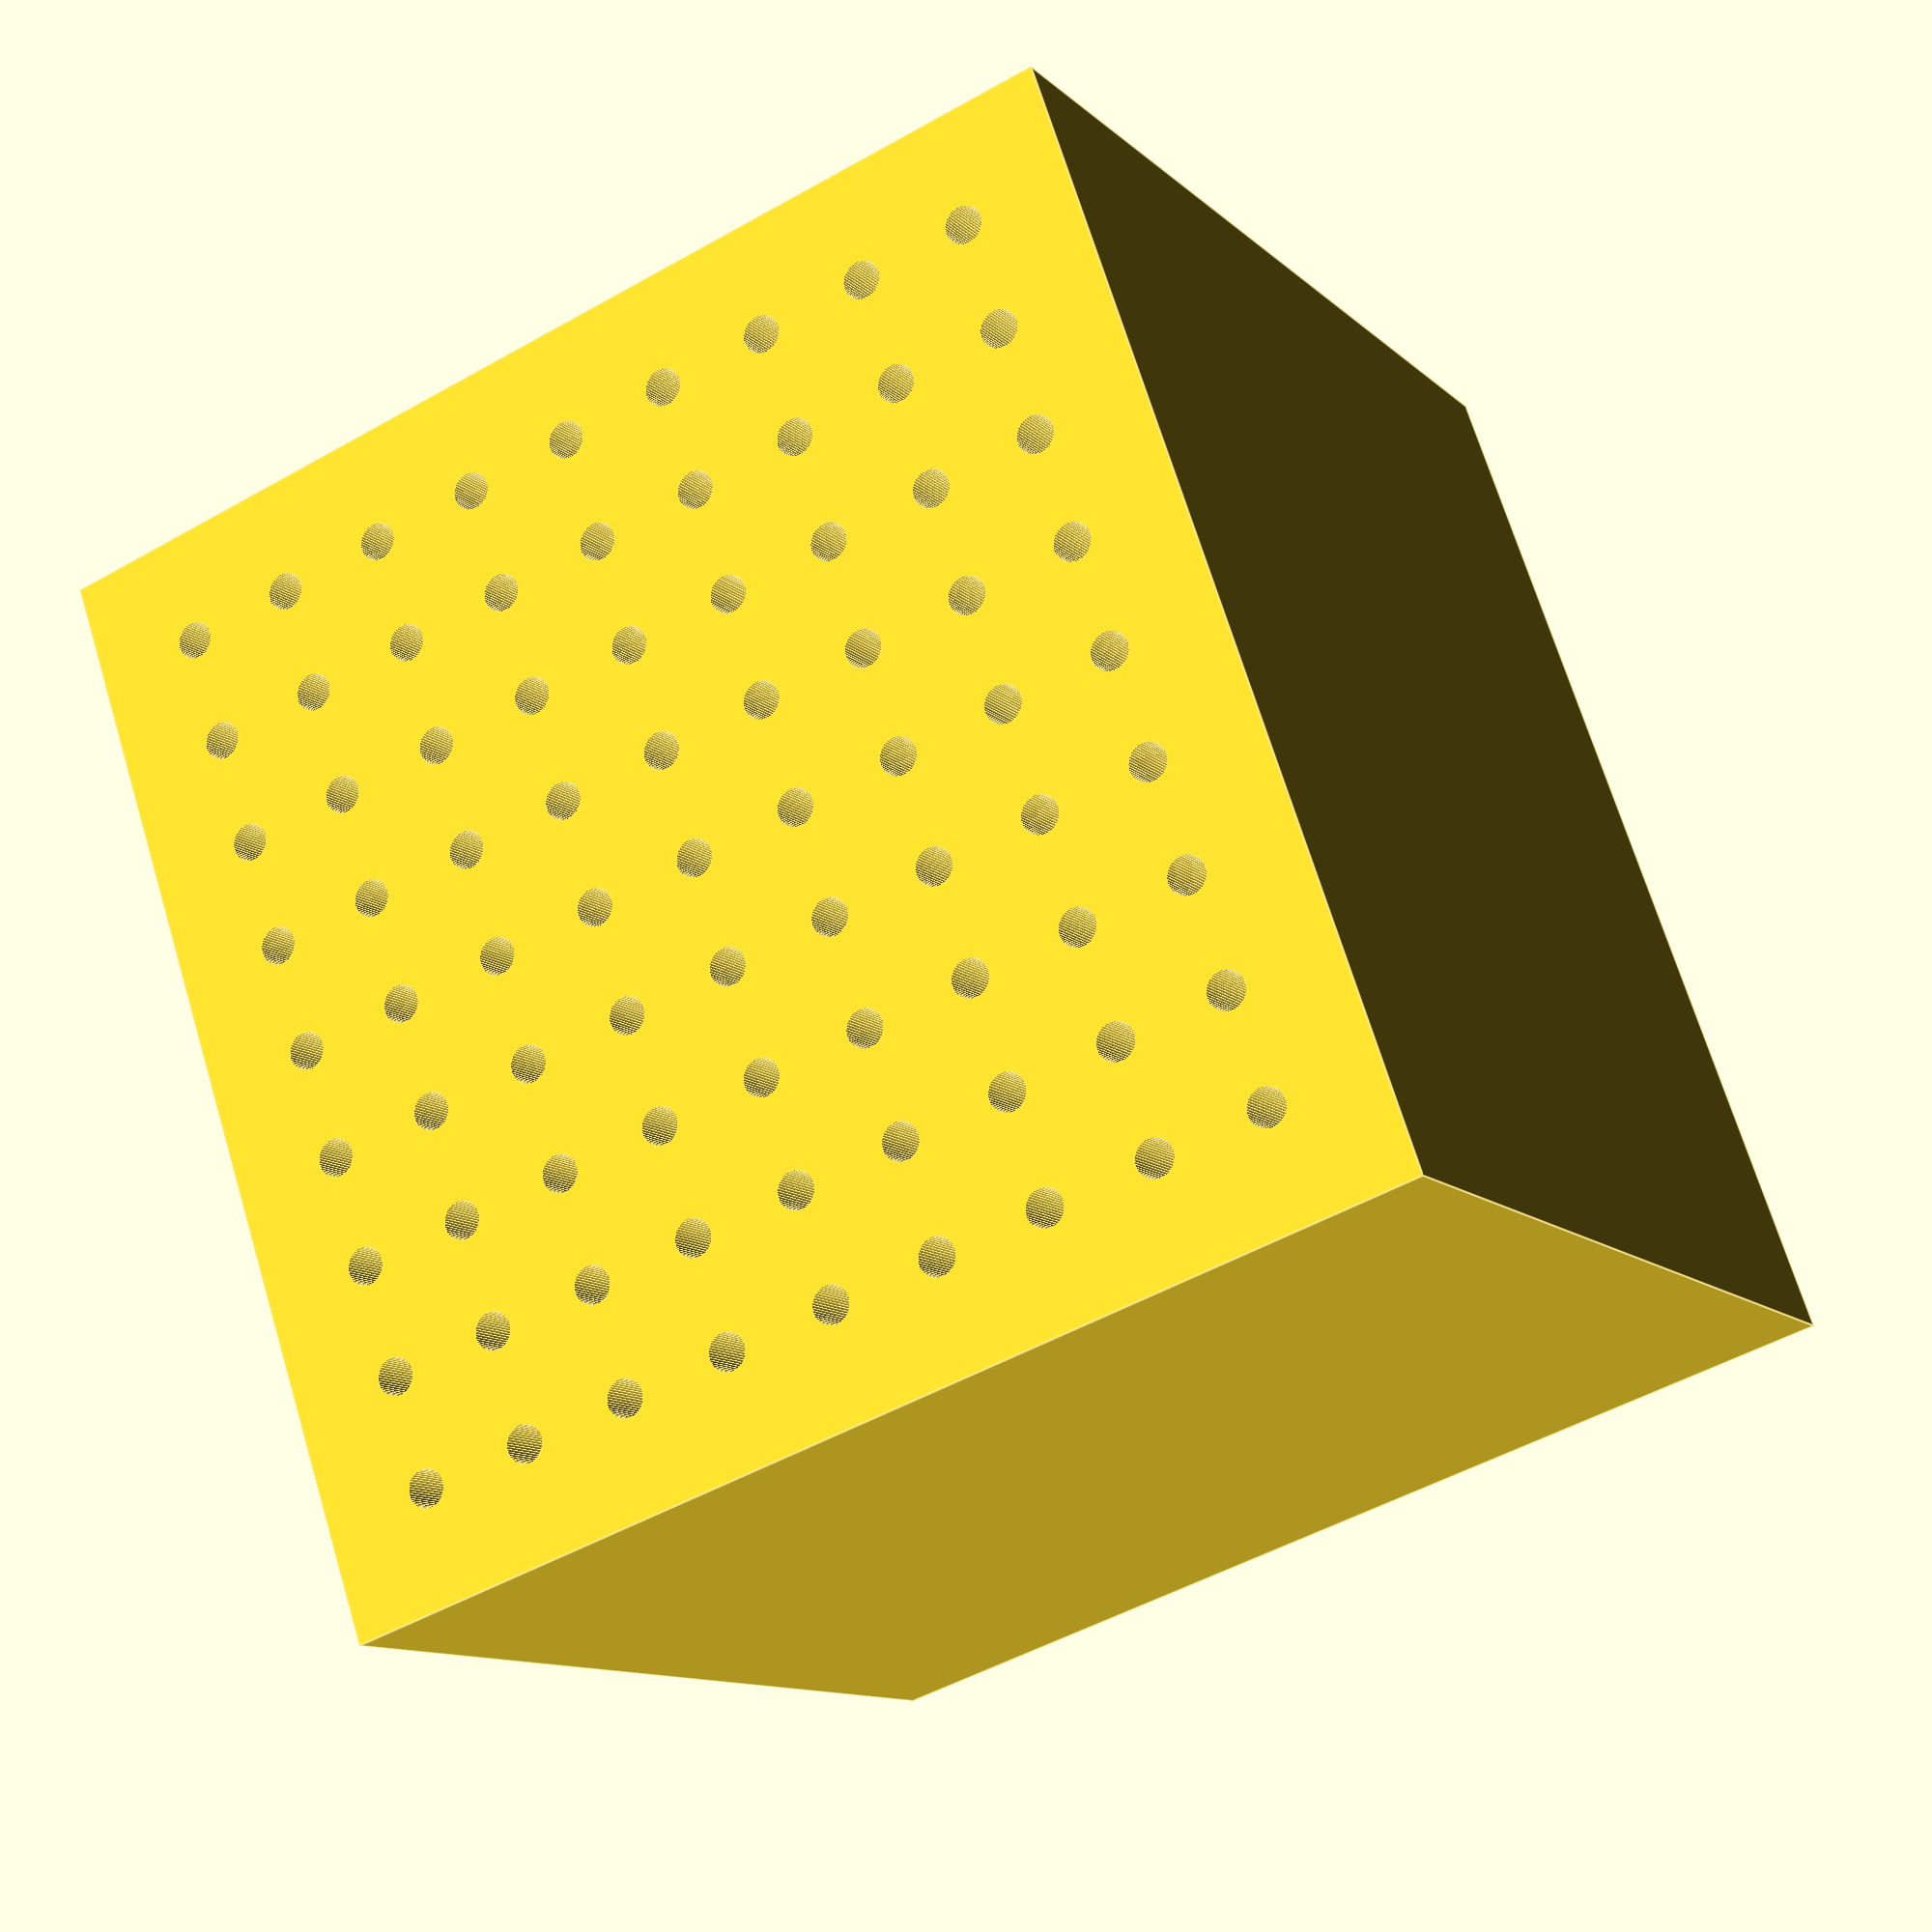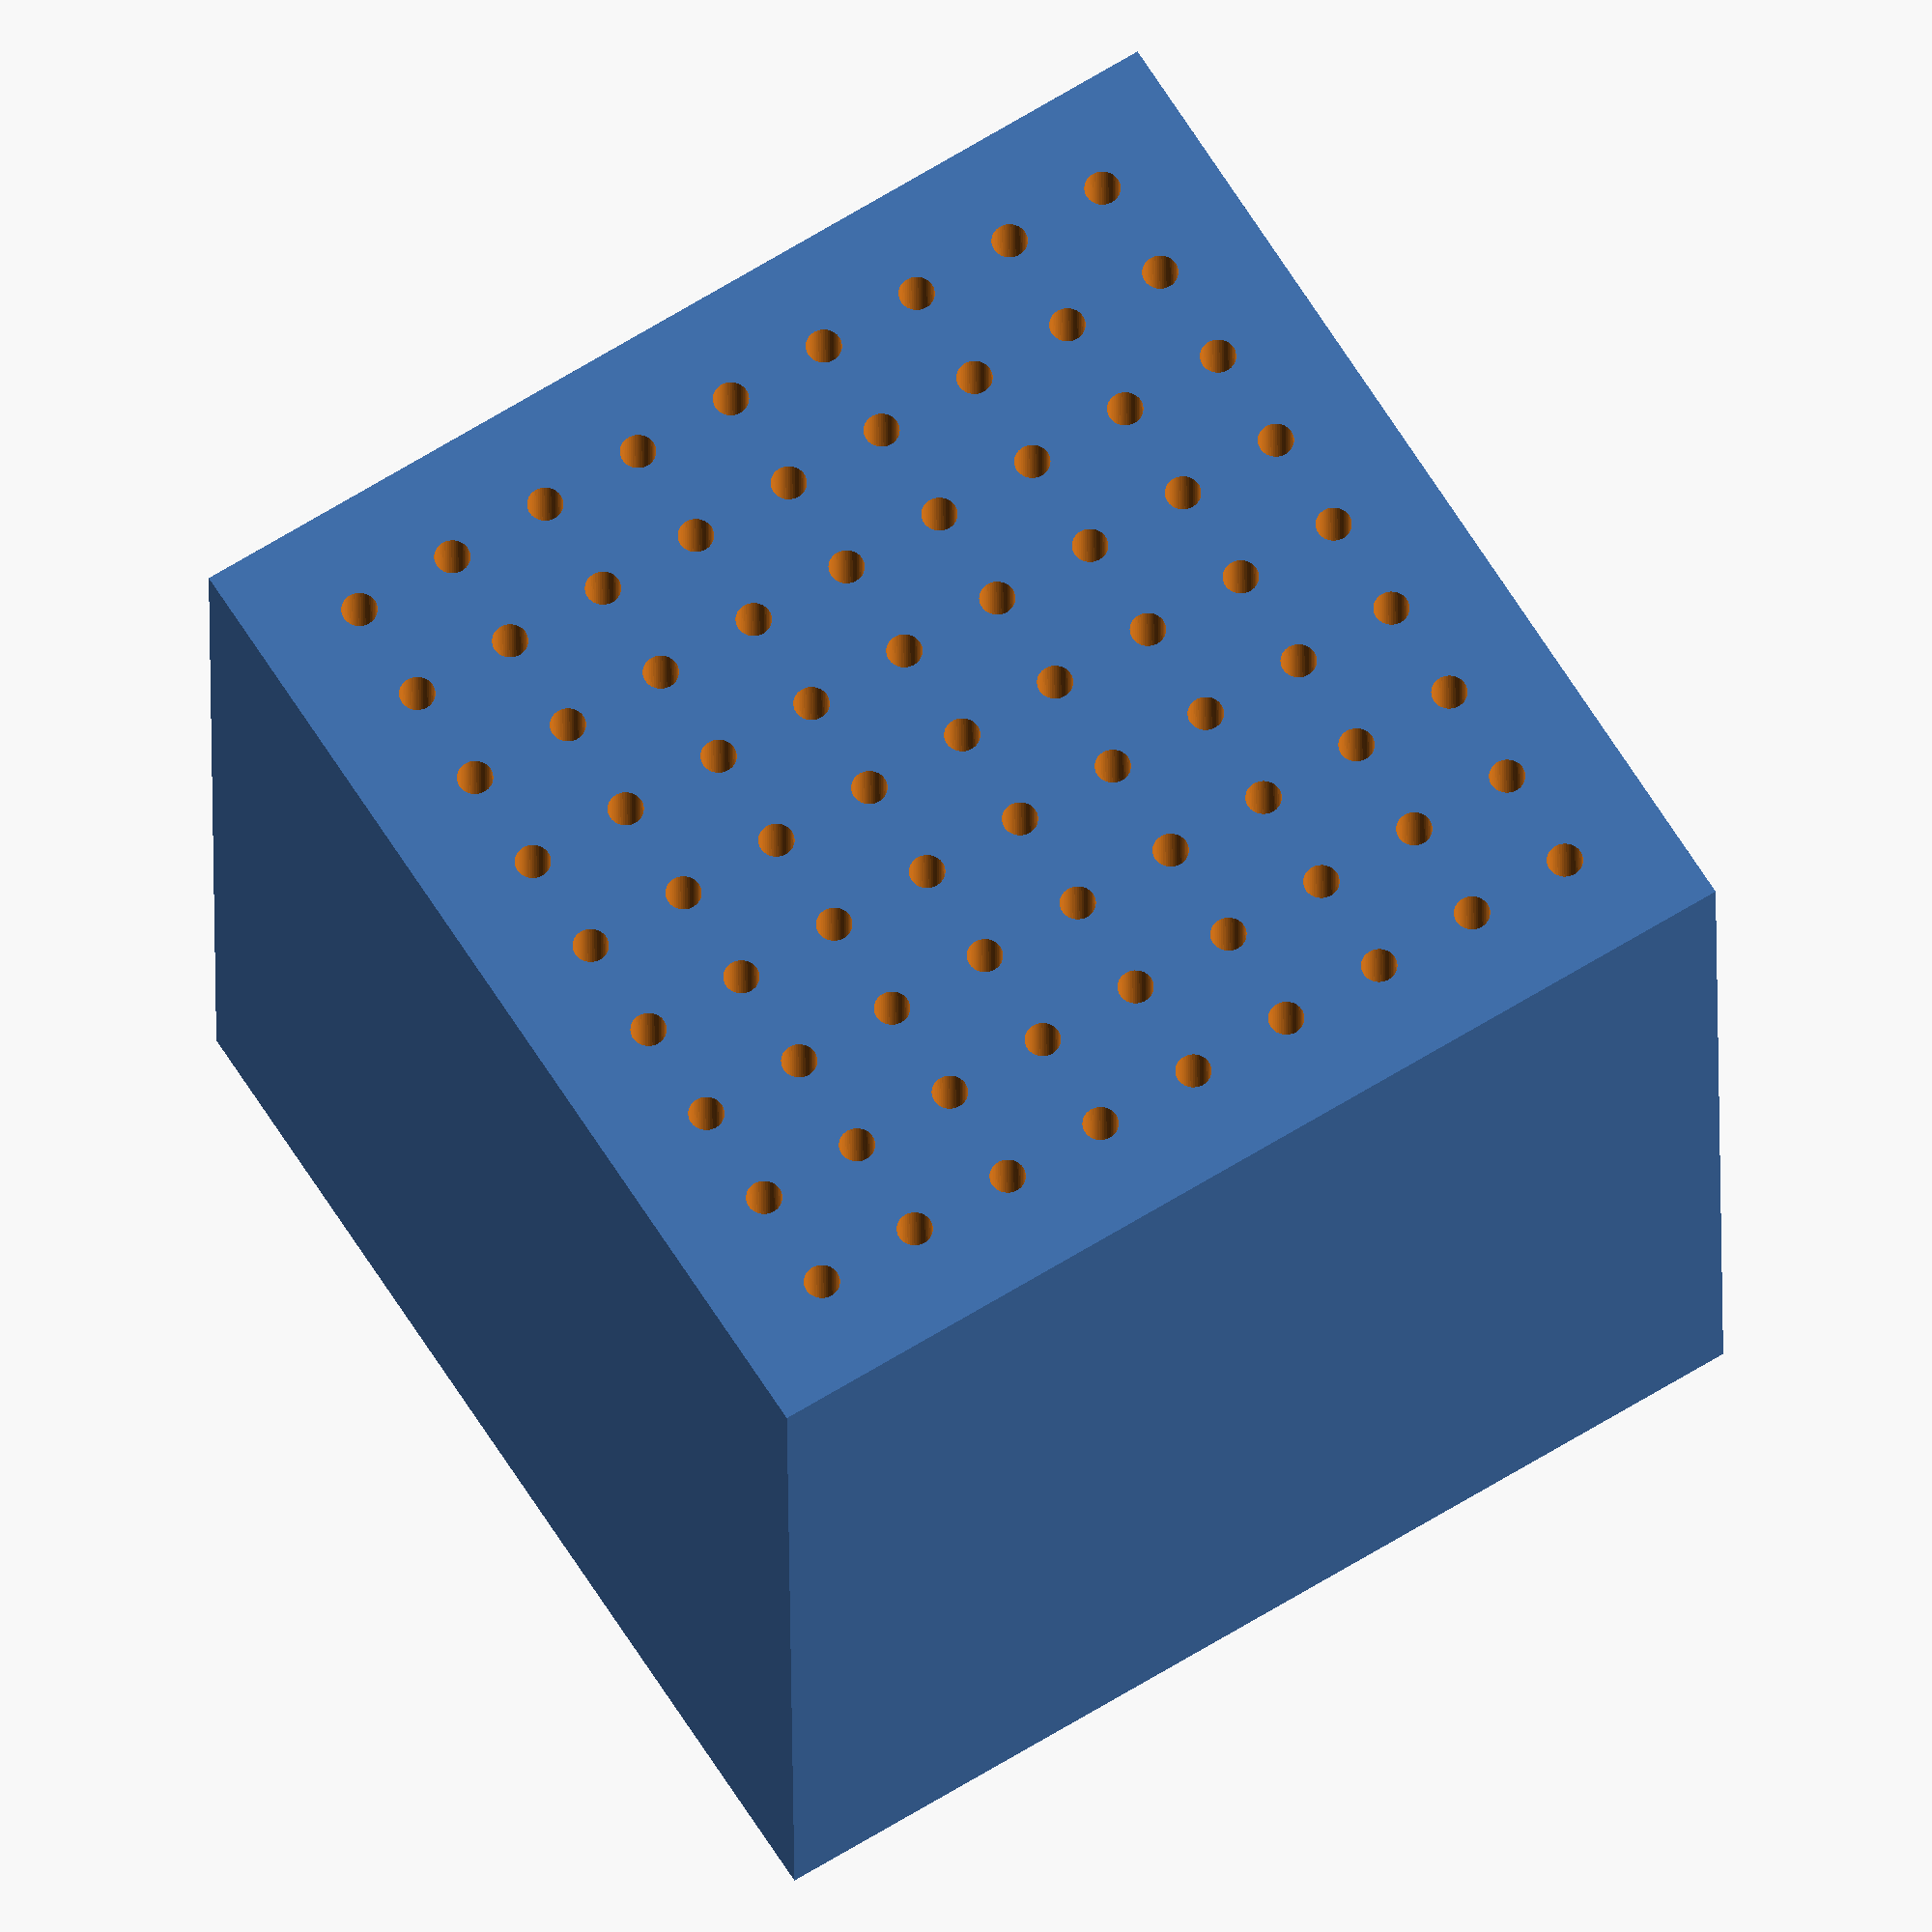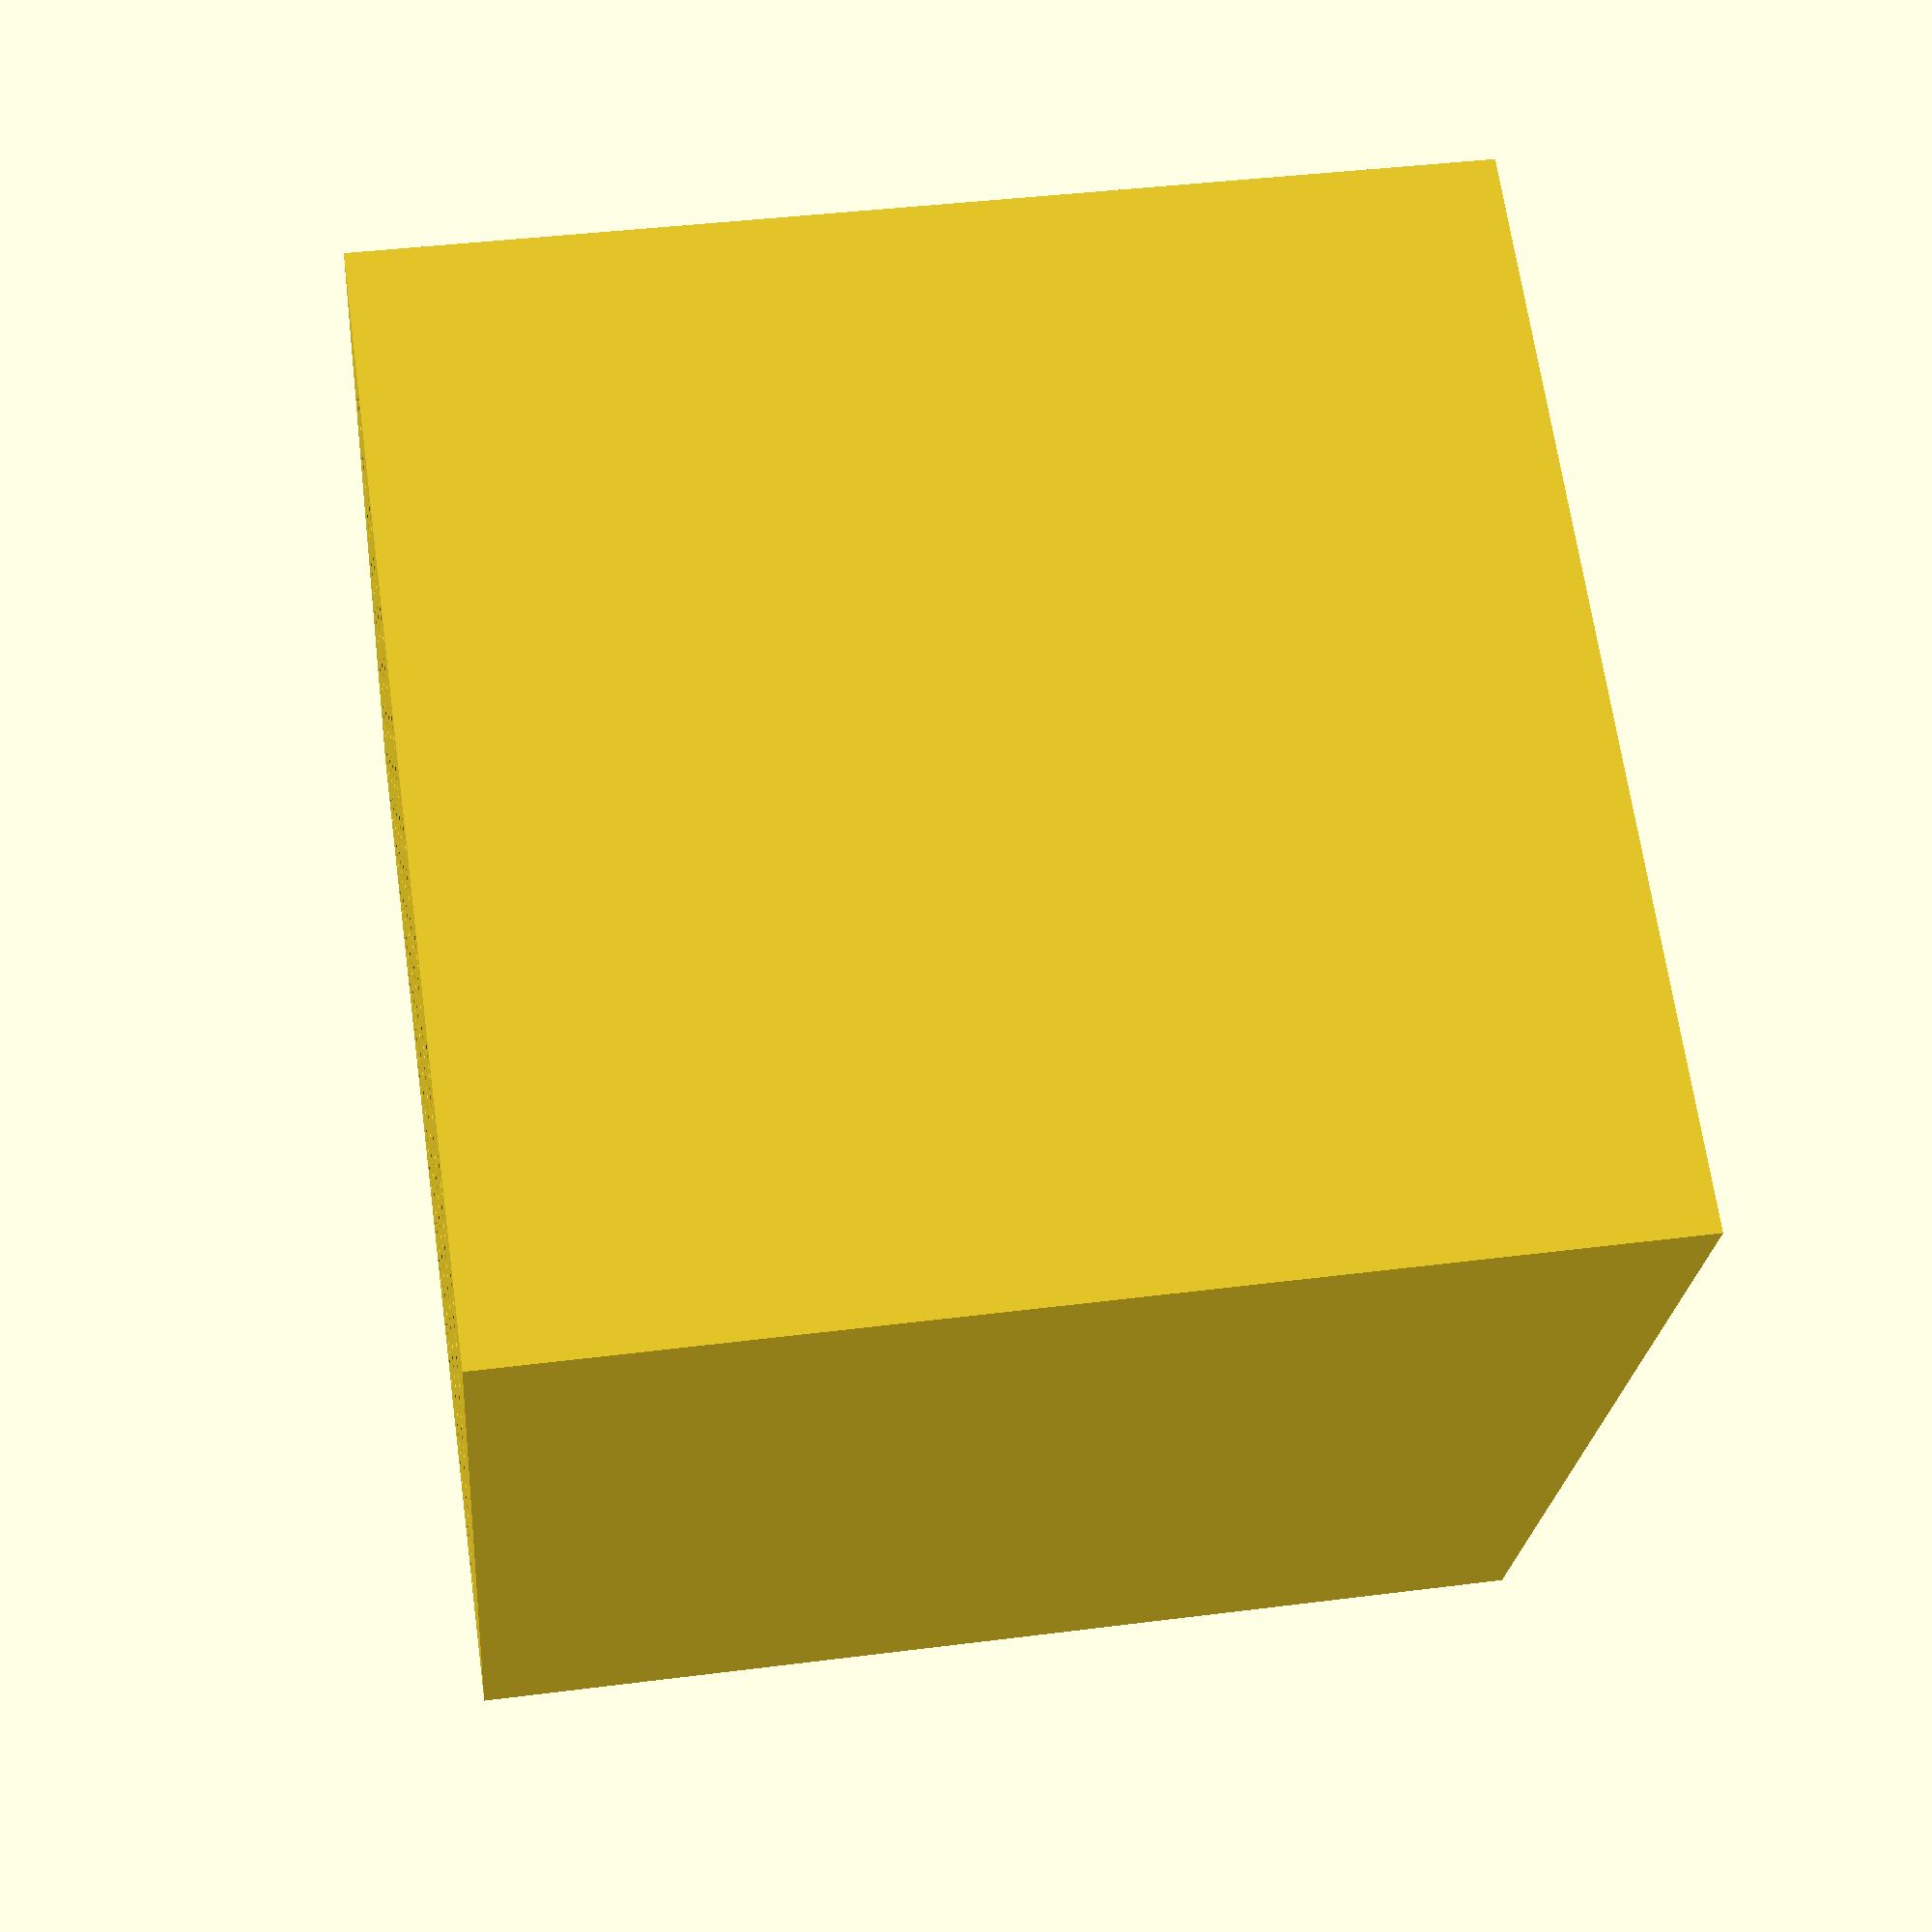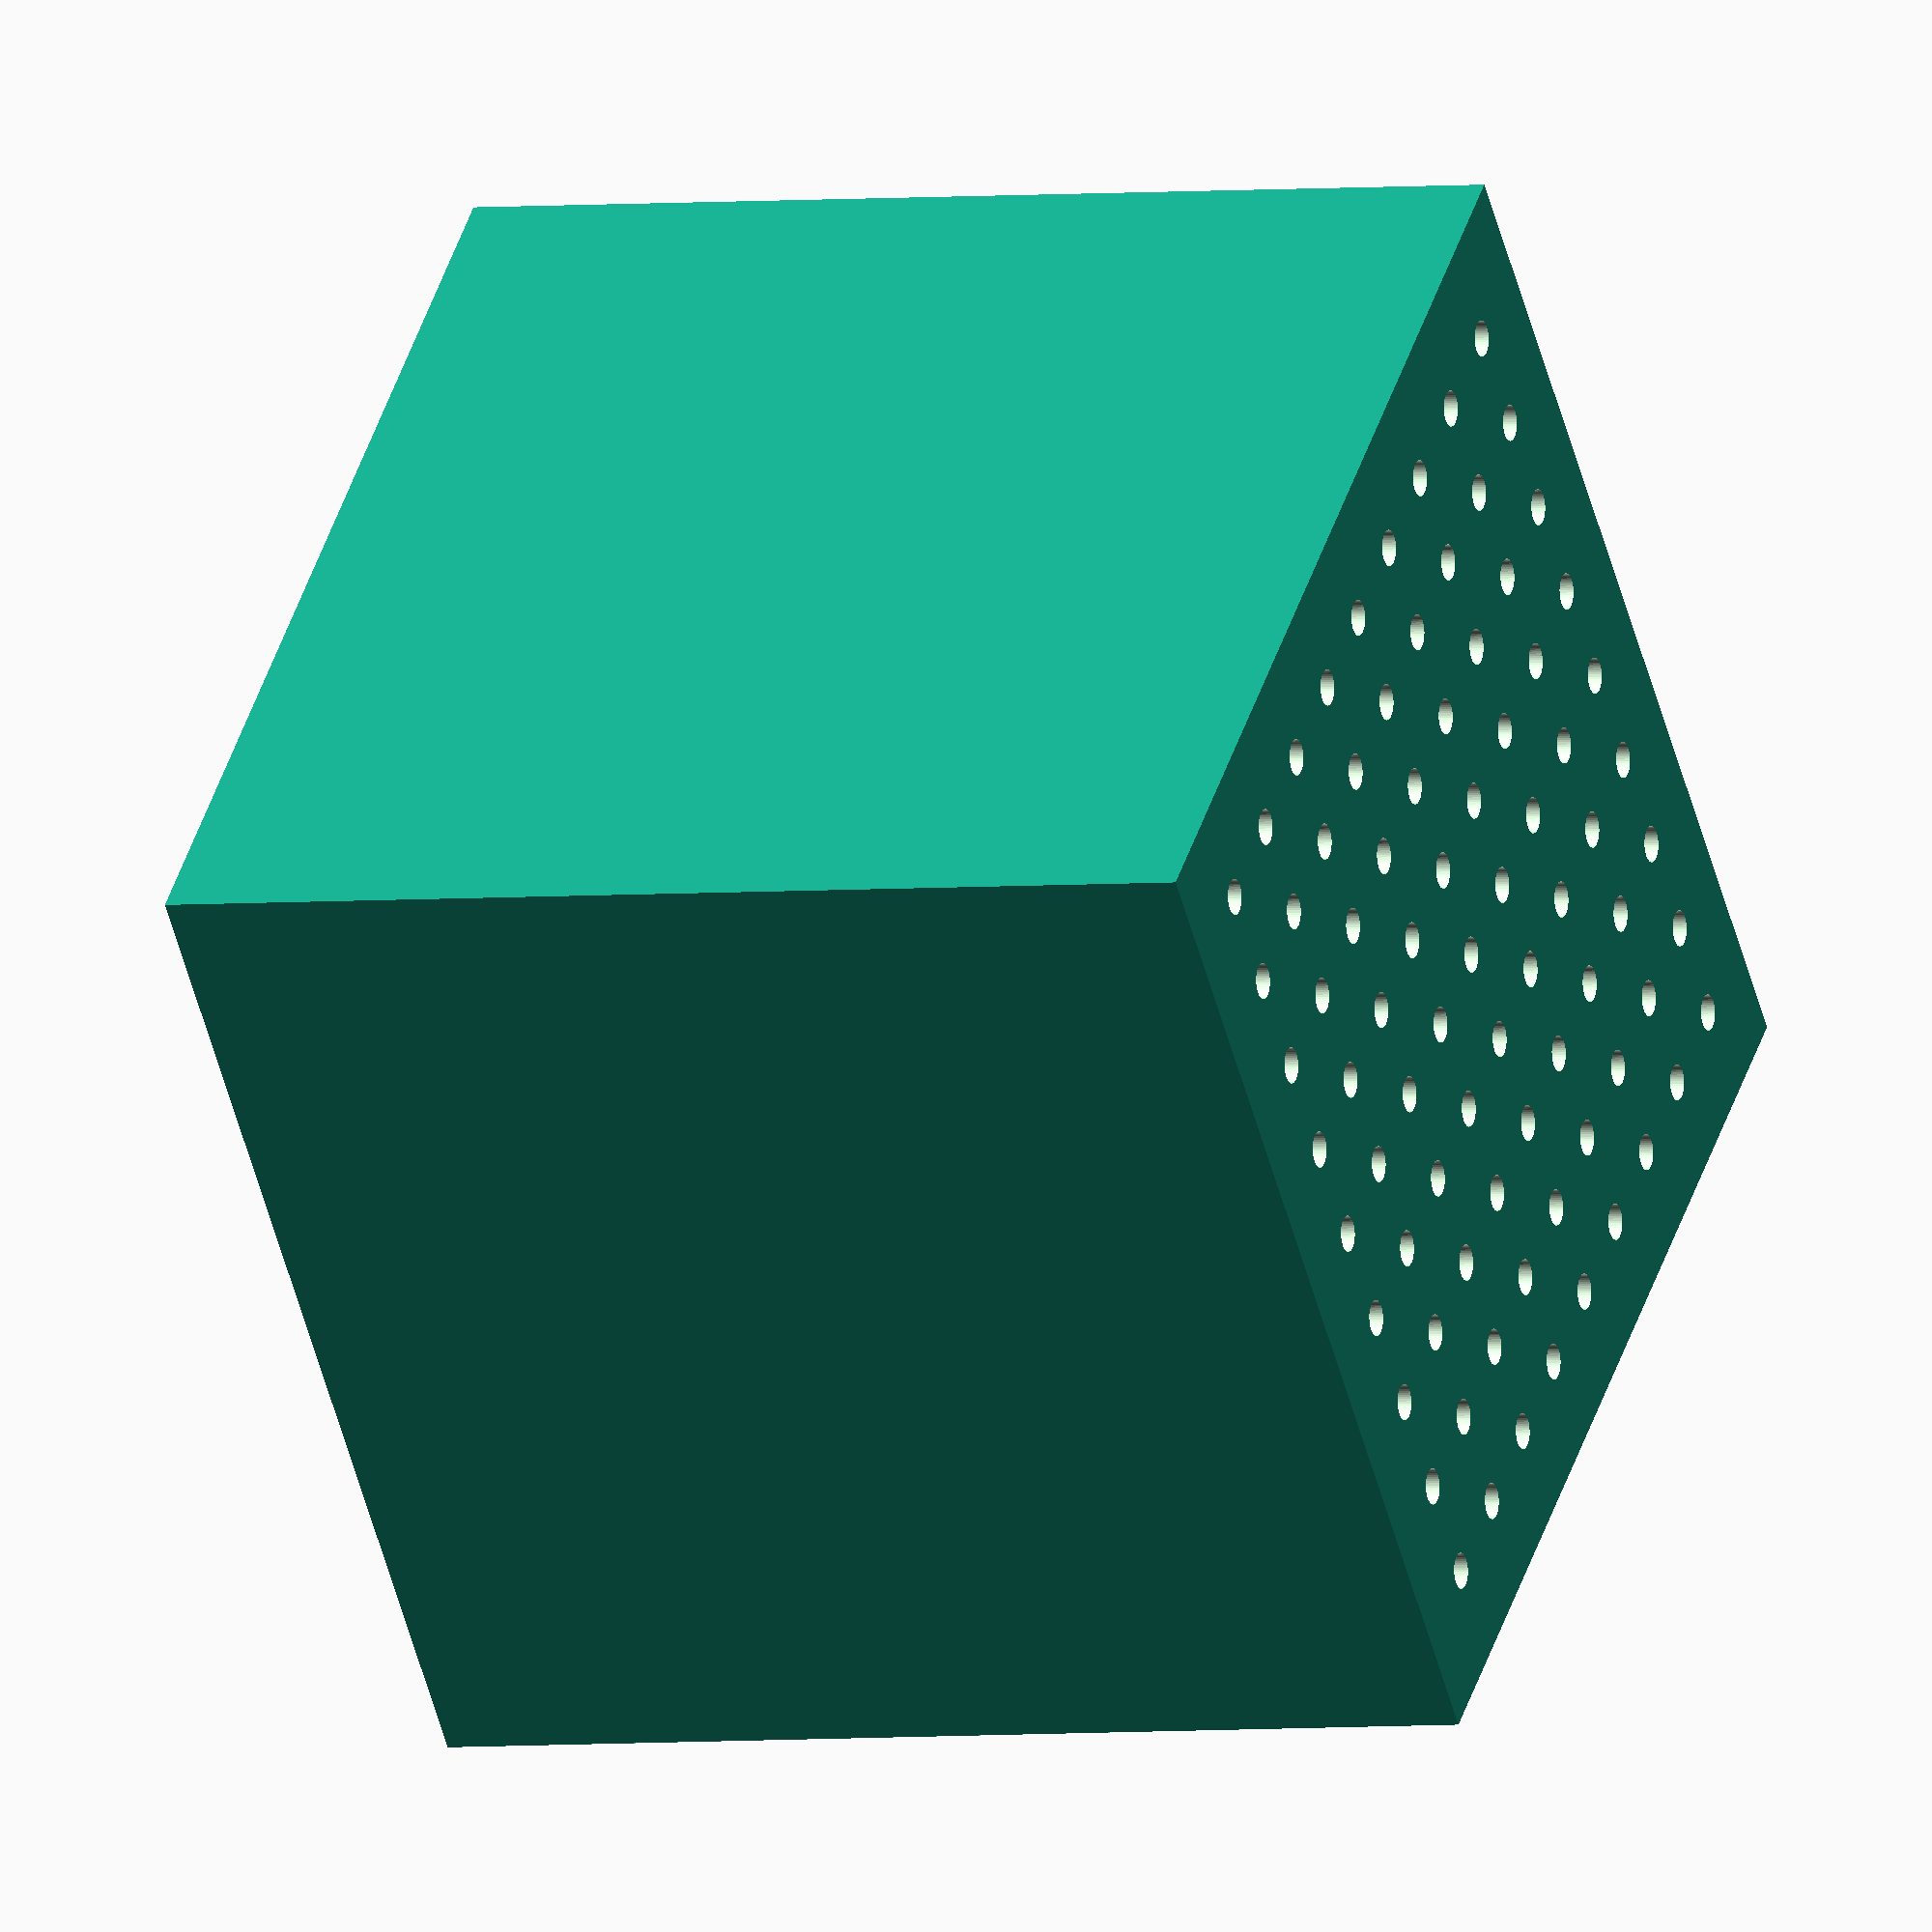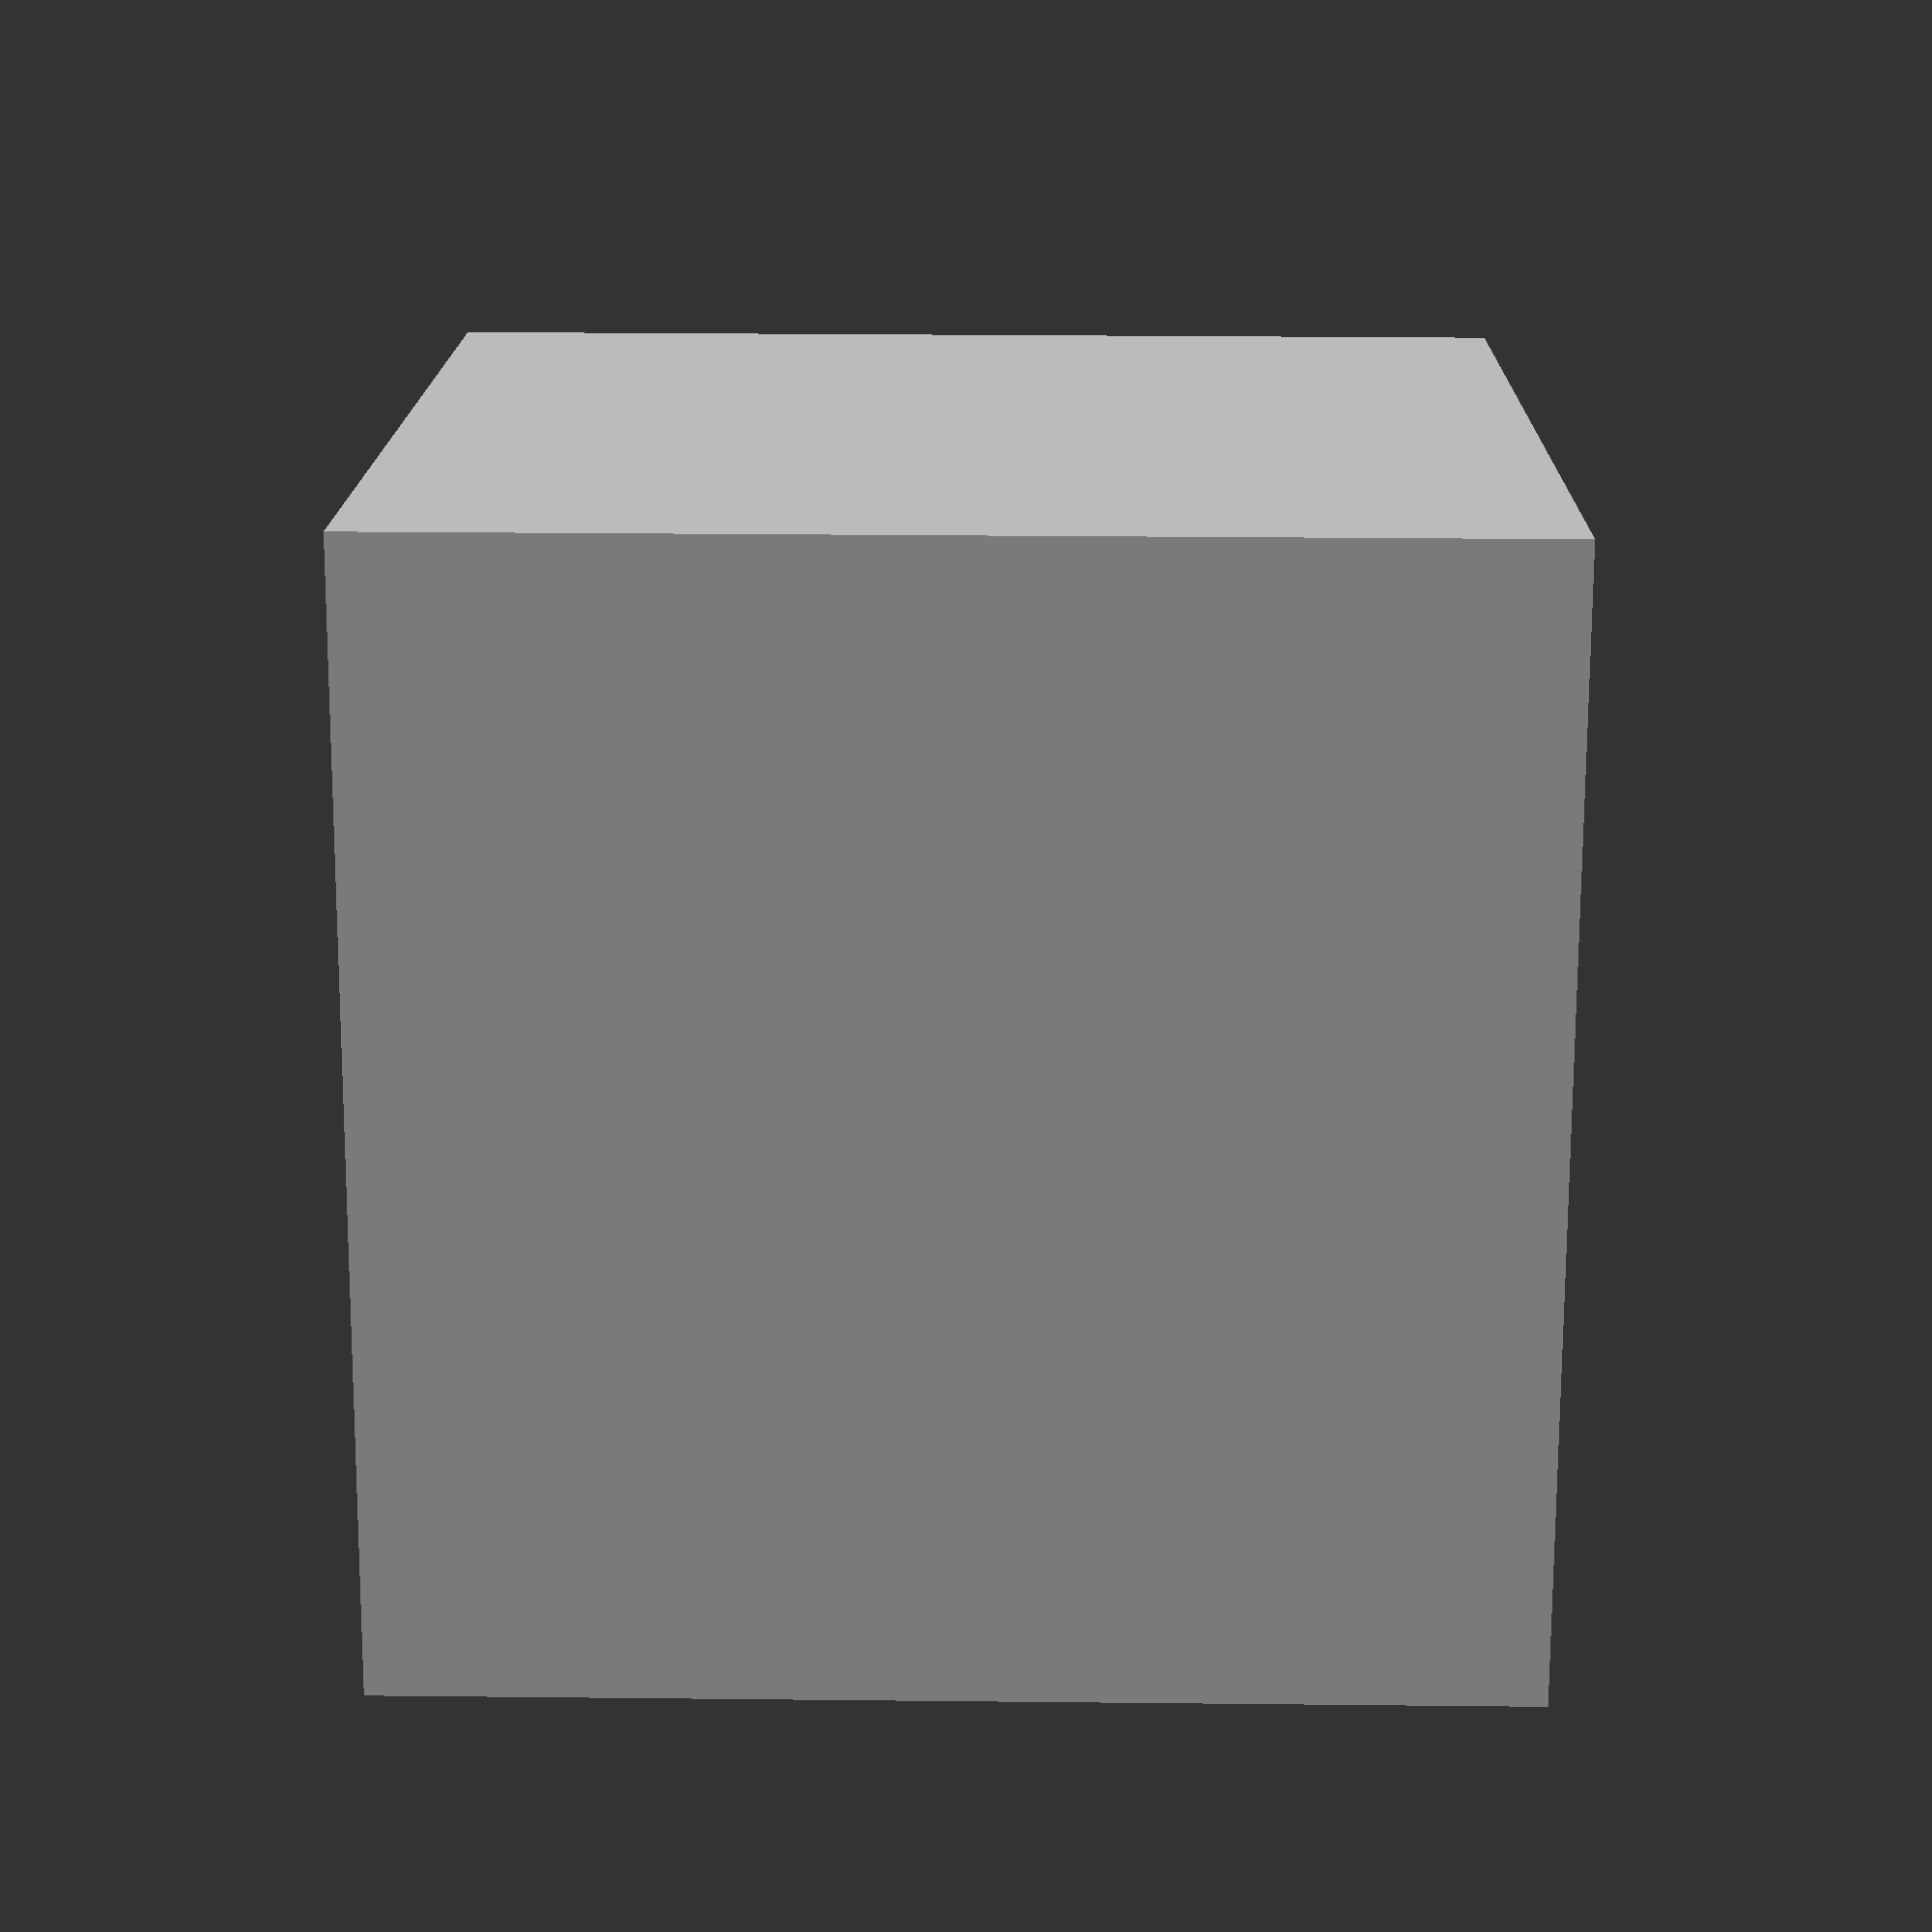
<openscad>
$fn = $preview ? 50 : 200;
step = $preview ? 10 : 2;

block_size = 30;
pin_spacing = 3;
pin_radius = 0.5;
num_pins = block_size/pin_spacing - 1;

difference() {
  cube(block_size);

  for (i = [1:num_pins]) {
    for (j = [1:num_pins]) {
      translate([i*pin_spacing, j*pin_spacing, 0]) pin_hole();
    }
  }
}

module pin_hole() {
  translate([0, 0, -0.5]) cylinder(block_size + 1, pin_radius, pin_radius);
}
</openscad>
<views>
elev=191.5 azim=199.0 roll=333.4 proj=p view=edges
elev=25.0 azim=301.9 roll=180.4 proj=o view=wireframe
elev=140.8 azim=208.0 roll=99.1 proj=p view=wireframe
elev=3.1 azim=137.5 roll=292.5 proj=o view=solid
elev=152.1 azim=191.5 roll=269.1 proj=p view=wireframe
</views>
